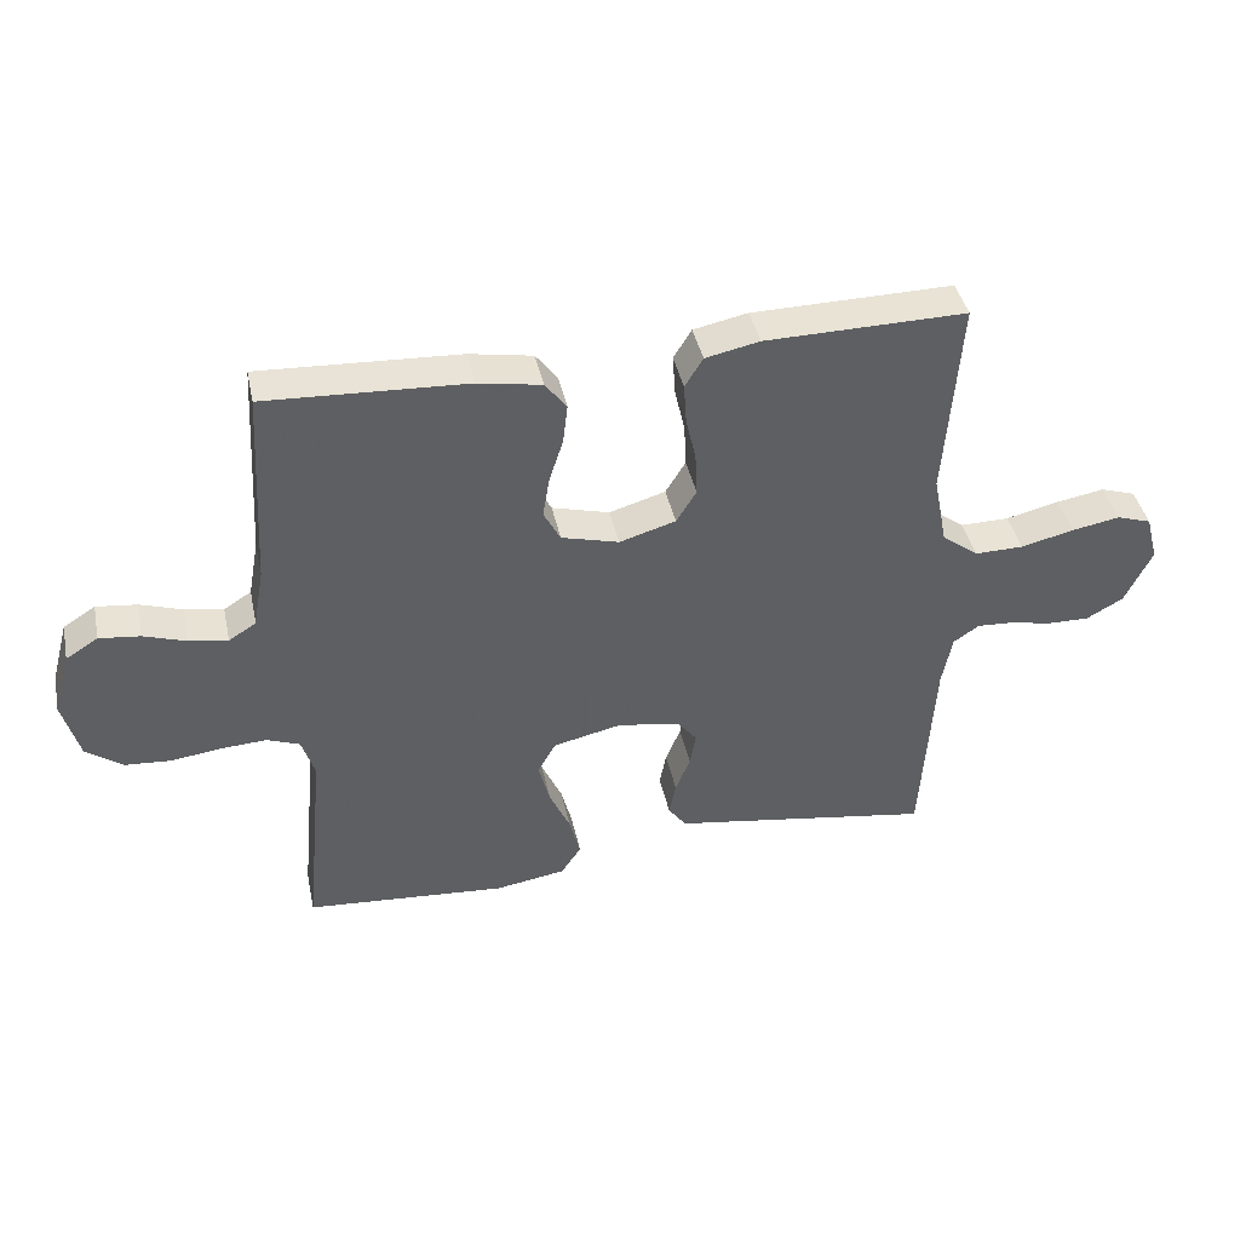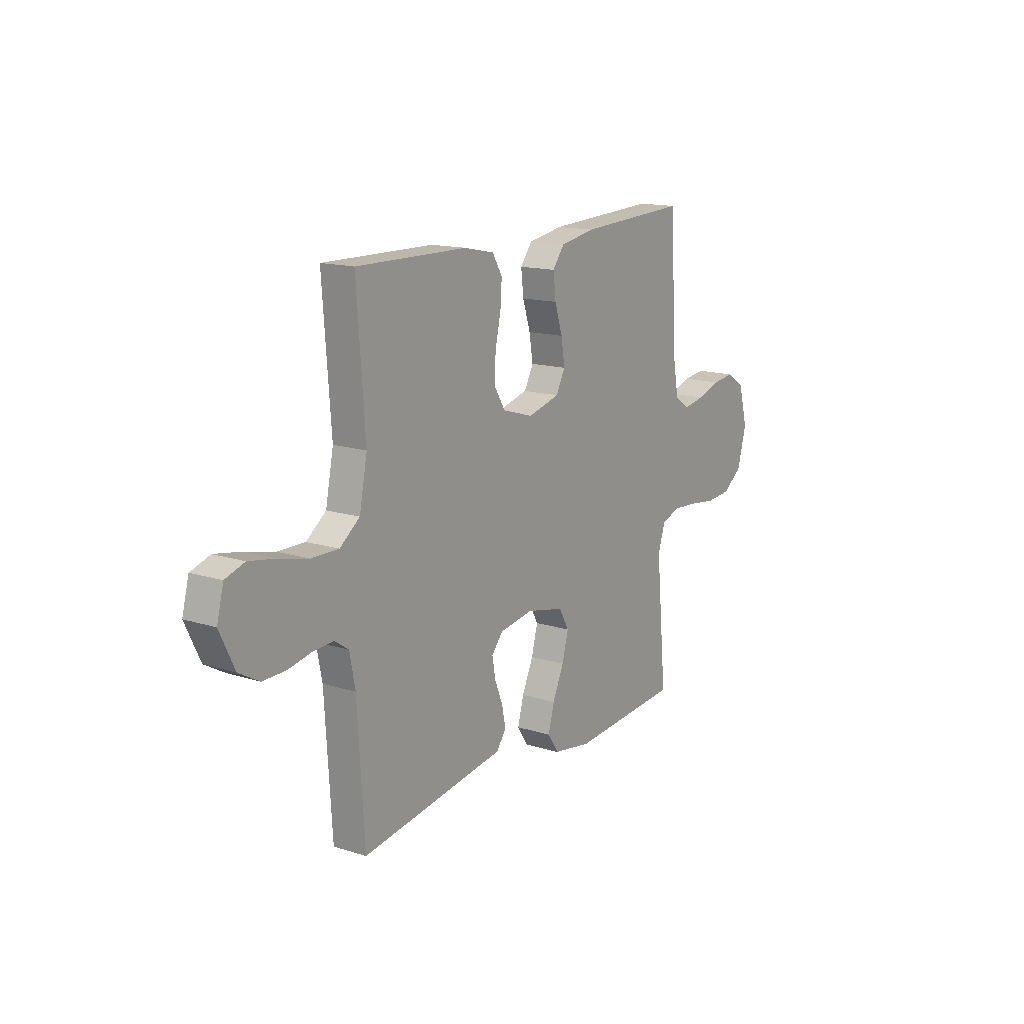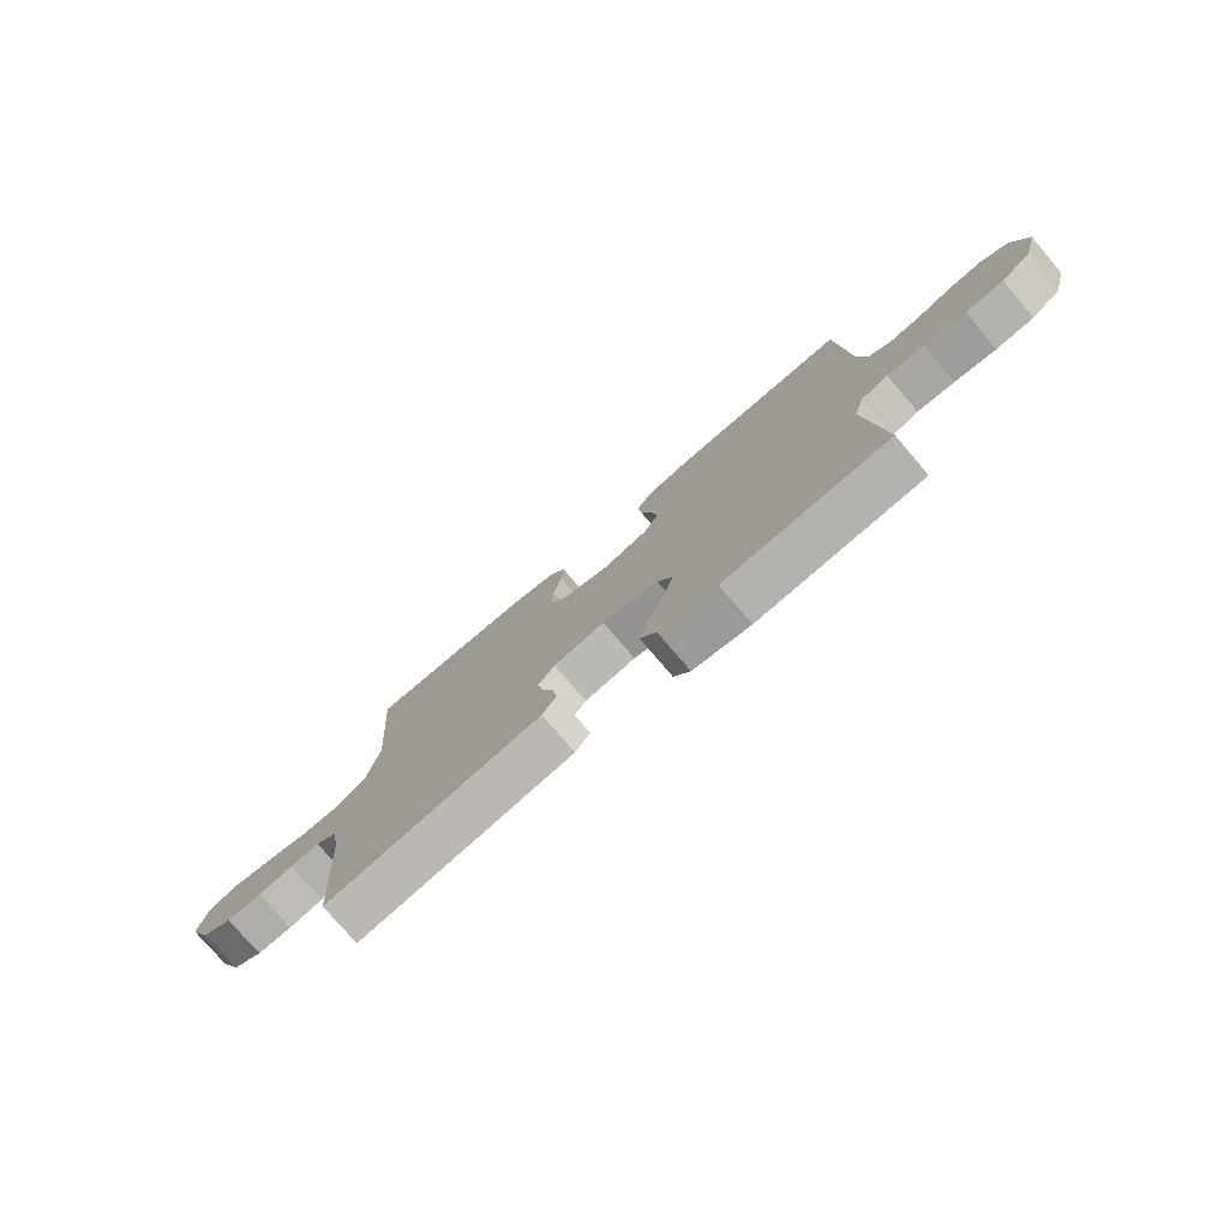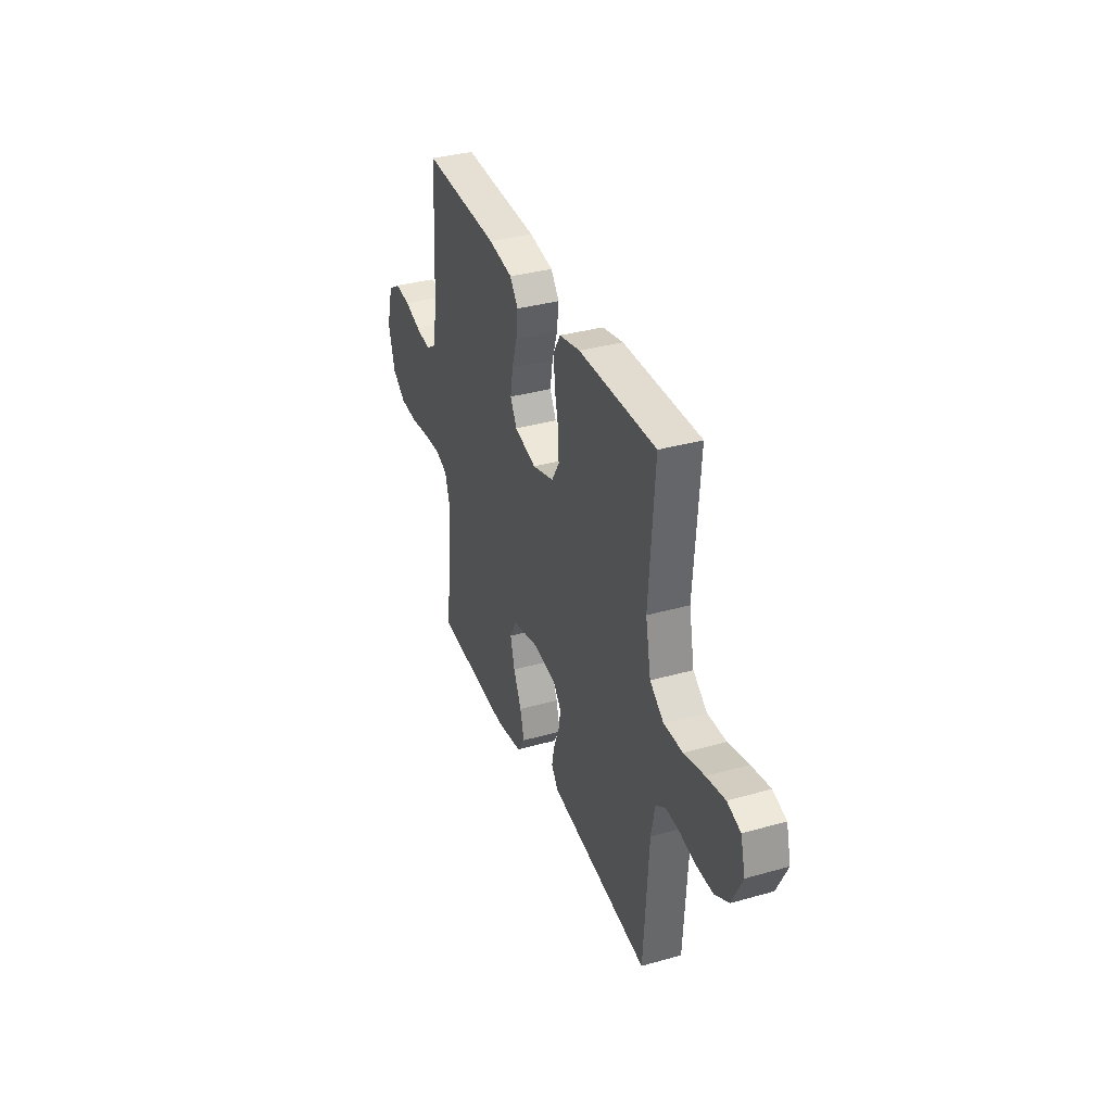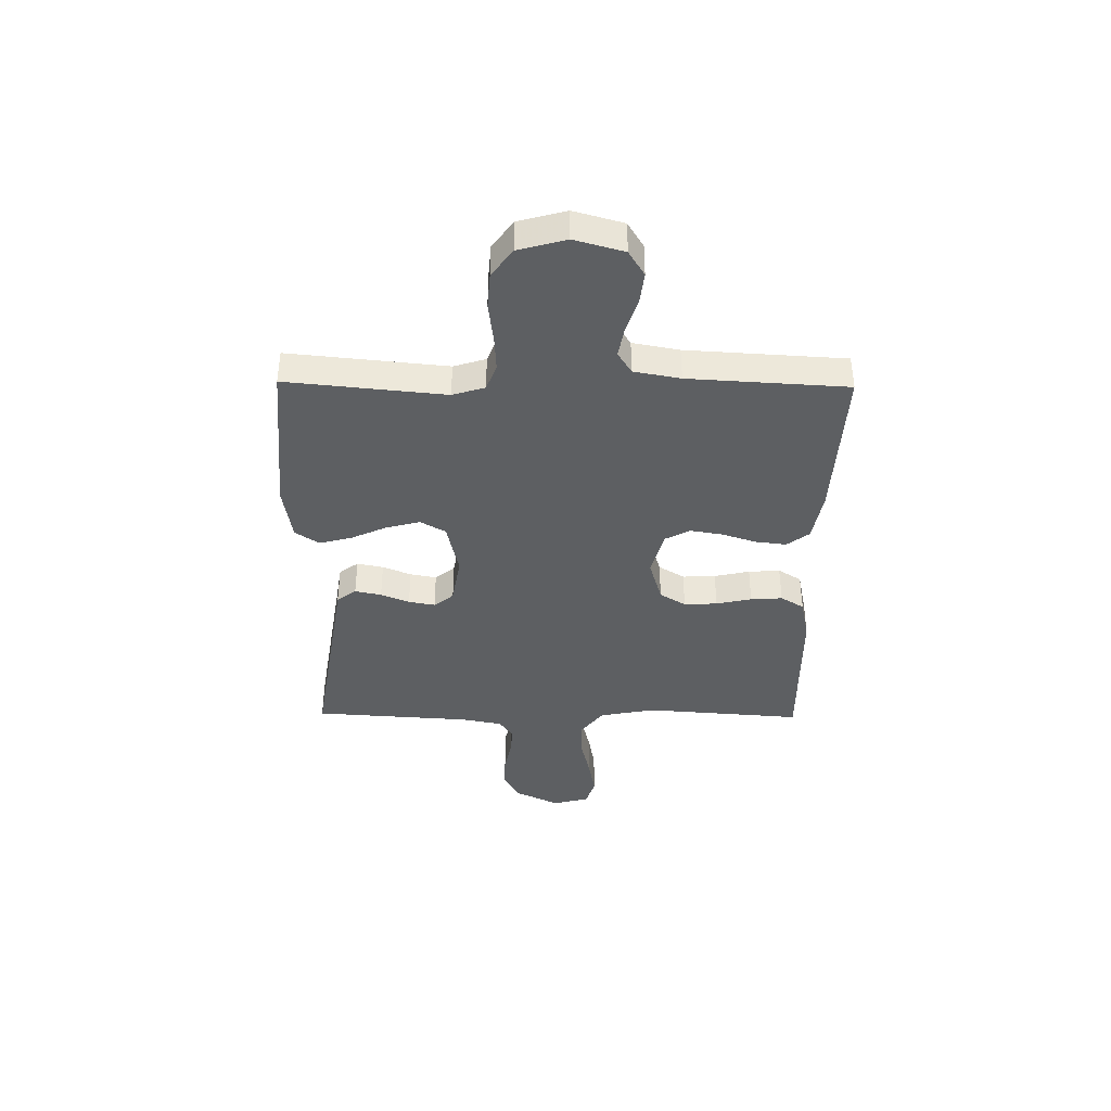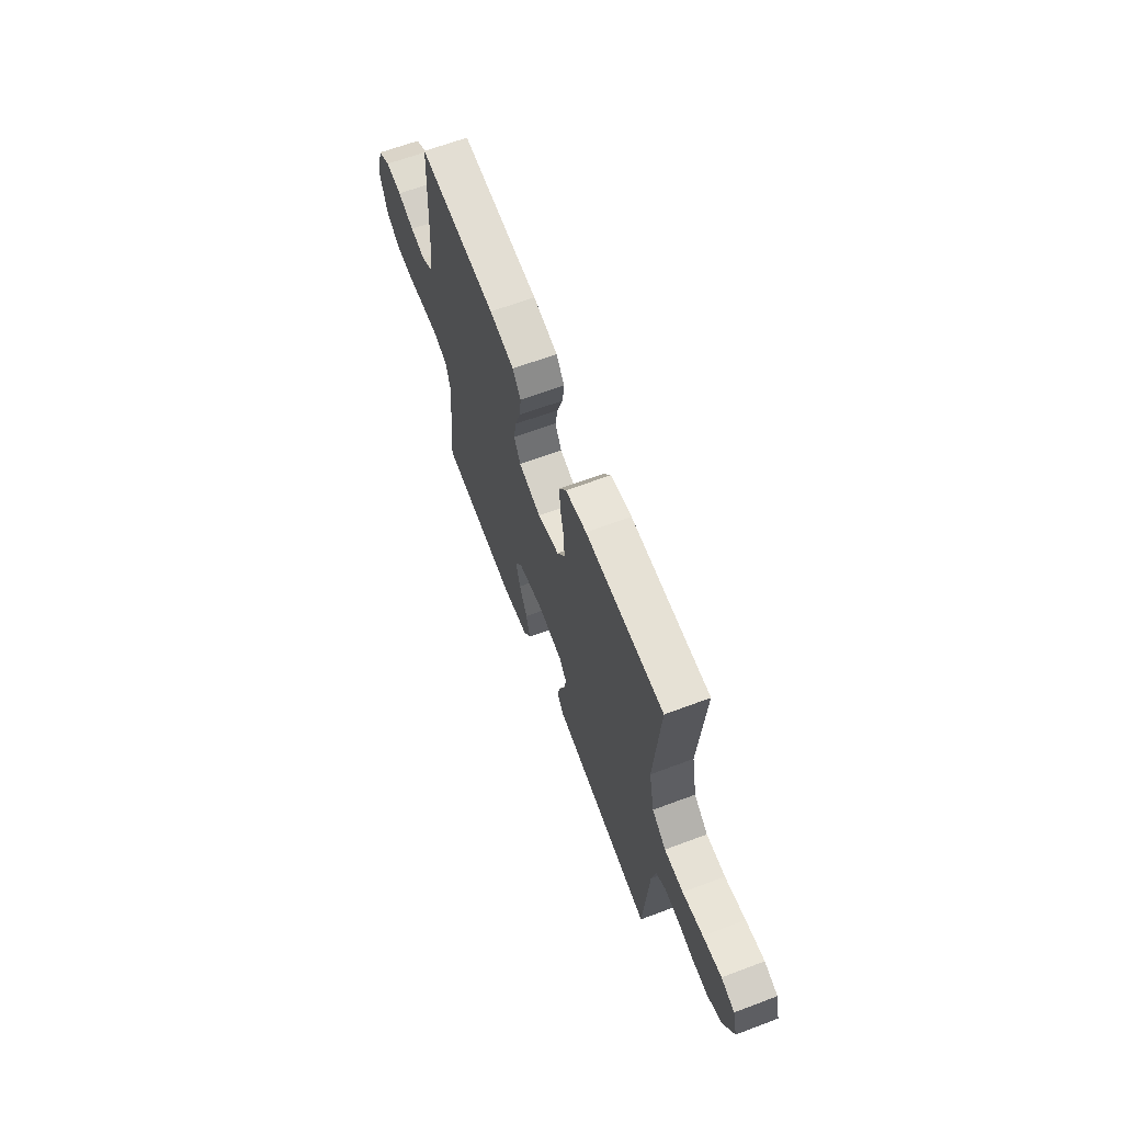
<metadata>
{"format":"obj","ext":"obj","renderer":"f3d","projection":"perspective","resolution":1024,"background":"white","views":[{"elev":41.4,"azim":-12.0,"up":"+Z"},{"elev":14.9,"azim":124.1,"up":"+Z"},{"elev":-76.6,"azim":-139.6,"up":"+Z"},{"elev":35.1,"azim":69.4,"up":"+Z"},{"elev":-39.5,"azim":-90.8,"up":"+Y"},{"elev":64.9,"azim":69.3,"up":"+Z"}]}
</metadata>
<code>
v 0.5 0.07 0.5
v 0.478 0.07 0.2
v 0.499 0.07 0.094
v 0.553 0.07 0.053
v 0.626 0.07 0.054
v 0.705 0.07 0.073
v 0.777 0.07 0.086
v 0.829 0.07 0.069
v 0.847 0.07 0
v 0.807 0.07 -0.083
v 0.752 0.07 -0.114
v 0.689 0.07 -0.113
v 0.626 0.07 -0.1
v 0.572 0.07 -0.097
v 0.534 0.07 -0.123
v 0.519 0.07 -0.2
v 0.5 0.07 -0.5
v 0.2 0.07 -0.453
v 0.109 0.07 -0.439
v 0.082 0.07 -0.403
v 0.092 0.07 -0.353
v 0.114 0.07 -0.299
v 0.123 0.07 -0.249
v 0.093 0.07 -0.212
v 0 0.07 -0.197
v -0.102 0.07 -0.22
v -0.129 0.07 -0.268
v -0.112 0.07 -0.332
v -0.081 0.07 -0.4
v -0.065 0.07 -0.461
v -0.095 0.07 -0.506
v -0.2 0.07 -0.523
v -0.5 0.07 -0.5
v -0.471 0.07 -0.2
v -0.49 0.07 -0.139
v -0.539 0.07 -0.12
v -0.607 0.07 -0.124
v -0.682 0.07 -0.134
v -0.751 0.07 -0.129
v -0.805 0.07 -0.09
v -0.83 0.07 0
v -0.804 0.07 0.094
v -0.756 0.07 0.124
v -0.695 0.07 0.117
v -0.632 0.07 0.096
v -0.574 0.07 0.086
v -0.533 0.07 0.112
v -0.517 0.07 0.2
v -0.5 0.07 0.5
v -0.2 0.07 0.485
v -0.105 0.07 0.468
v -0.073 0.07 0.426
v -0.08 0.07 0.367
v -0.101 0.07 0.302
v -0.111 0.07 0.241
v -0.086 0.07 0.194
v 0 0.07 0.171
v 0.084 0.07 0.196
v 0.114 0.07 0.245
v 0.111 0.07 0.308
v 0.096 0.07 0.375
v 0.092 0.07 0.435
v 0.119 0.07 0.479
v 0.2 0.07 0.496
v 0.5 0 0.5
v 0.478 0 0.2
v 0.499 0 0.094
v 0.553 0 0.053
v 0.626 0 0.054
v 0.705 0 0.073
v 0.777 0 0.086
v 0.829 0 0.069
v 0.847 0 0
v 0.807 0 -0.083
v 0.752 0 -0.114
v 0.689 0 -0.113
v 0.626 0 -0.1
v 0.572 0 -0.097
v 0.534 0 -0.123
v 0.519 0 -0.2
v 0.5 0 -0.5
v 0.2 0 -0.453
v 0.109 0 -0.439
v 0.082 0 -0.403
v 0.092 0 -0.353
v 0.114 0 -0.299
v 0.123 0 -0.249
v 0.093 0 -0.212
v 0 0 -0.197
v -0.102 0 -0.22
v -0.129 0 -0.268
v -0.112 0 -0.332
v -0.081 0 -0.4
v -0.065 0 -0.461
v -0.095 0 -0.506
v -0.2 0 -0.523
v -0.5 0 -0.5
v -0.471 0 -0.2
v -0.49 0 -0.139
v -0.539 0 -0.12
v -0.607 0 -0.124
v -0.682 0 -0.134
v -0.751 0 -0.129
v -0.805 0 -0.09
v -0.83 0 0
v -0.804 0 0.094
v -0.756 0 0.124
v -0.695 0 0.117
v -0.632 0 0.096
v -0.574 0 0.086
v -0.533 0 0.112
v -0.517 0 0.2
v -0.5 0 0.5
v -0.2 0 0.485
v -0.105 0 0.468
v -0.073 0 0.426
v -0.08 0 0.367
v -0.101 0 0.302
v -0.111 0 0.241
v -0.086 0 0.194
v 0 0 0.171
v 0.084 0 0.196
v 0.114 0 0.245
v 0.111 0 0.308
v 0.096 0 0.375
v 0.092 0 0.435
v 0.119 0 0.479
v 0.2 0 0.496
f 64 1 2
f 63 64 2
f 62 63 2
f 61 62 2
f 60 61 2
f 59 60 2 3
f 58 59 3 4
f 57 58 4
f 52 53 54
f 51 52 54
f 50 51 54
f 49 50 54
f 48 49 54
f 47 48 54 55
f 46 47 55 56
f 43 44 45
f 42 43 45
f 41 42 45
f 40 41 45
f 39 40 45
f 38 39 45
f 37 38 45
f 36 37 45 46
f 46 56 57
f 36 46 57
f 35 36 57
f 32 33 34
f 31 32 34
f 30 31 34
f 29 30 34
f 28 29 34
f 27 28 34 35
f 20 21 22
f 19 20 22
f 18 19 22
f 18 22 23
f 17 18 23
f 16 17 23
f 15 16 23 24
f 11 12 13
f 10 11 13
f 9 10 13
f 8 9 13
f 7 8 13
f 6 7 13
f 5 6 13
f 4 5 13 14
f 15 24 25
f 14 15 25
f 4 14 25
f 57 4 25
f 35 57 25 26
f 26 27 35
f 66 65 128
f 66 128 127
f 66 127 126
f 66 126 125
f 66 125 124
f 67 66 124 123
f 68 67 123 122
f 68 122 121
f 118 117 116
f 118 116 115
f 118 115 114
f 118 114 113
f 118 113 112
f 119 118 112 111
f 120 119 111 110
f 109 108 107
f 109 107 106
f 109 106 105
f 109 105 104
f 109 104 103
f 109 103 102
f 109 102 101
f 110 109 101 100
f 121 120 110
f 121 110 100
f 121 100 99
f 98 97 96
f 98 96 95
f 98 95 94
f 98 94 93
f 98 93 92
f 99 98 92 91
f 86 85 84
f 86 84 83
f 86 83 82
f 87 86 82
f 87 82 81
f 87 81 80
f 88 87 80 79
f 77 76 75
f 77 75 74
f 77 74 73
f 77 73 72
f 77 72 71
f 77 71 70
f 77 70 69
f 78 77 69 68
f 89 88 79
f 89 79 78
f 89 78 68
f 89 68 121
f 90 89 121 99
f 99 91 90
f 1 65 66 2
f 2 66 67 3
f 3 67 68 4
f 4 68 69 5
f 5 69 70 6
f 6 70 71 7
f 7 71 72 8
f 8 72 73 9
f 9 73 74 10
f 10 74 75 11
f 11 75 76 12
f 12 76 77 13
f 13 77 78 14
f 14 78 79 15
f 15 79 80 16
f 16 80 81 17
f 17 81 82 18
f 18 82 83 19
f 19 83 84 20
f 20 84 85 21
f 21 85 86 22
f 22 86 87 23
f 23 87 88 24
f 24 88 89 25
f 25 89 90 26
f 26 90 91 27
f 27 91 92 28
f 28 92 93 29
f 29 93 94 30
f 30 94 95 31
f 31 95 96 32
f 32 96 97 33
f 33 97 98 34
f 34 98 99 35
f 35 99 100 36
f 36 100 101 37
f 37 101 102 38
f 38 102 103 39
f 39 103 104 40
f 40 104 105 41
f 41 105 106 42
f 42 106 107 43
f 43 107 108 44
f 44 108 109 45
f 45 109 110 46
f 46 110 111 47
f 47 111 112 48
f 48 112 113 49
f 49 113 114 50
f 50 114 115 51
f 51 115 116 52
f 52 116 117 53
f 53 117 118 54
f 54 118 119 55
f 55 119 120 56
f 56 120 121 57
f 57 121 122 58
f 58 122 123 59
f 59 123 124 60
f 60 124 125 61
f 61 125 126 62
f 62 126 127 63
f 63 127 128 64
f 64 128 65 1

</code>
